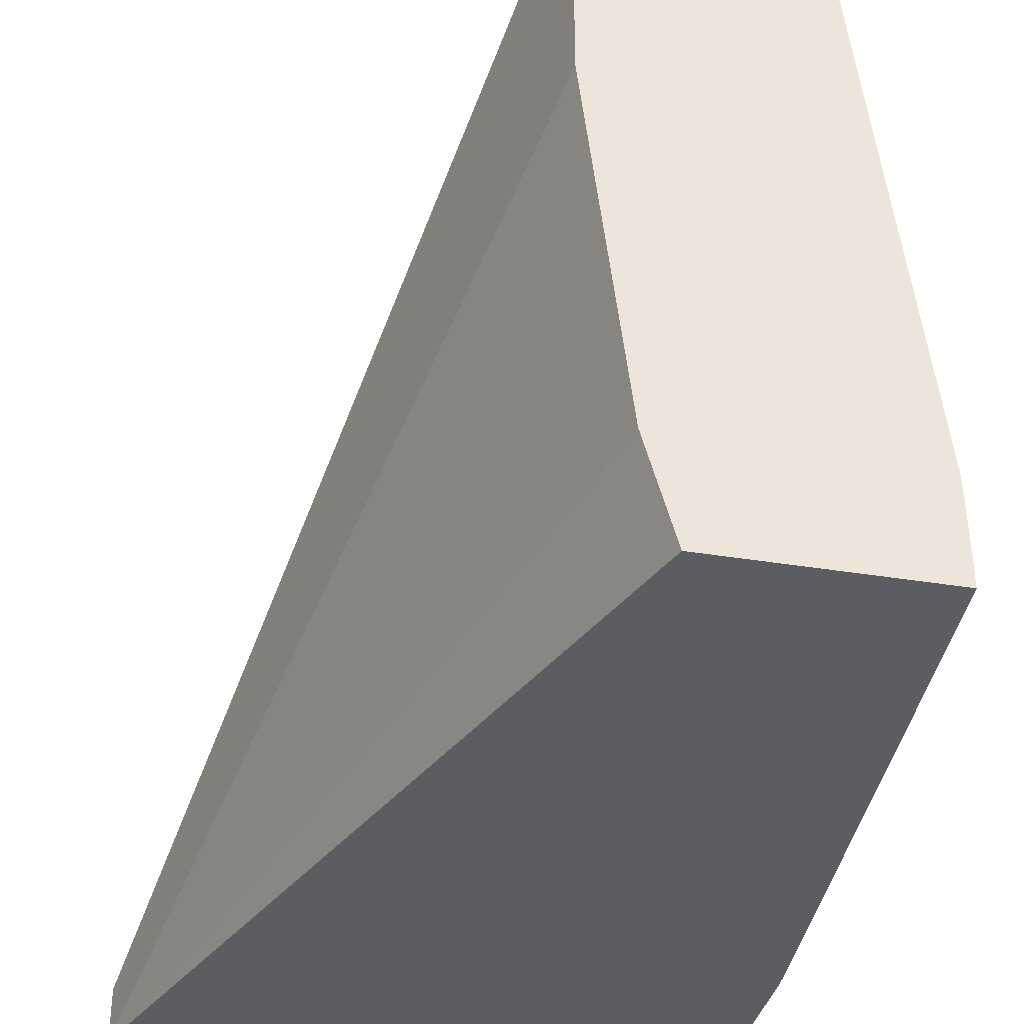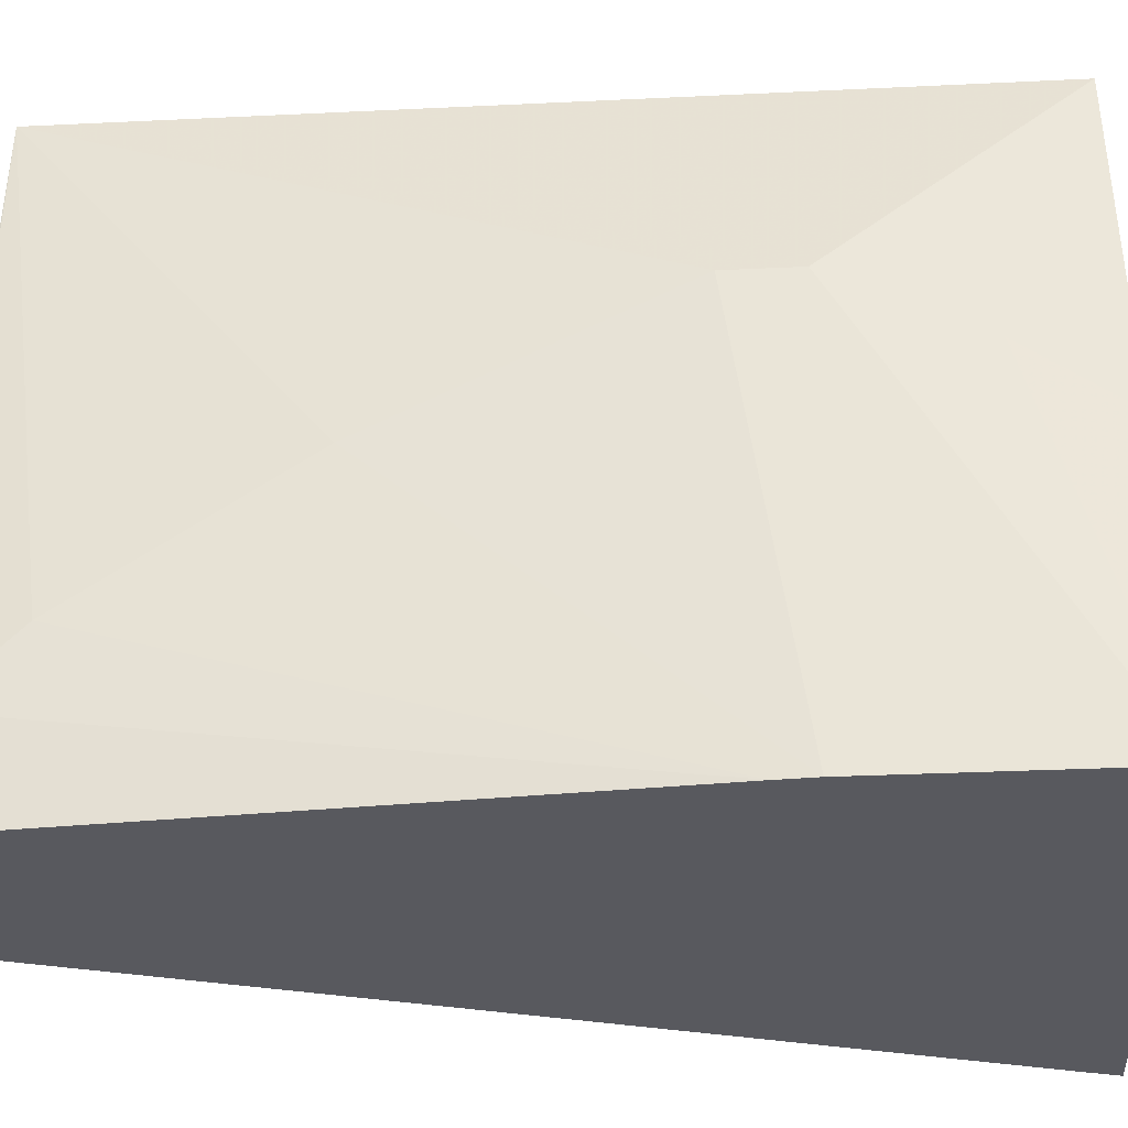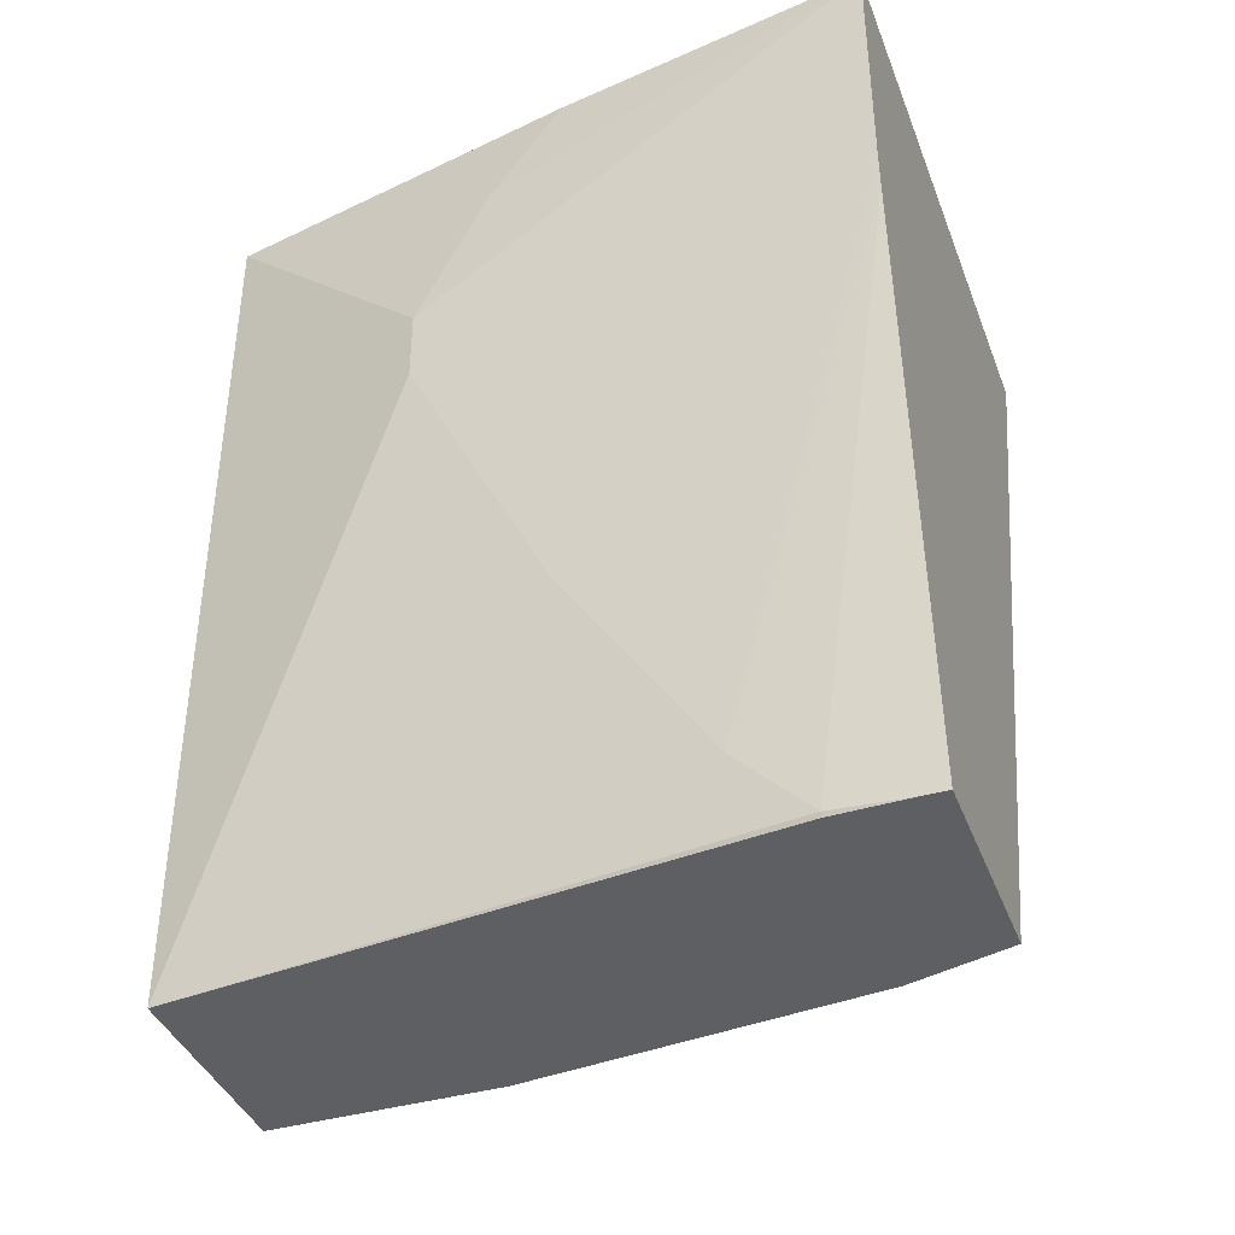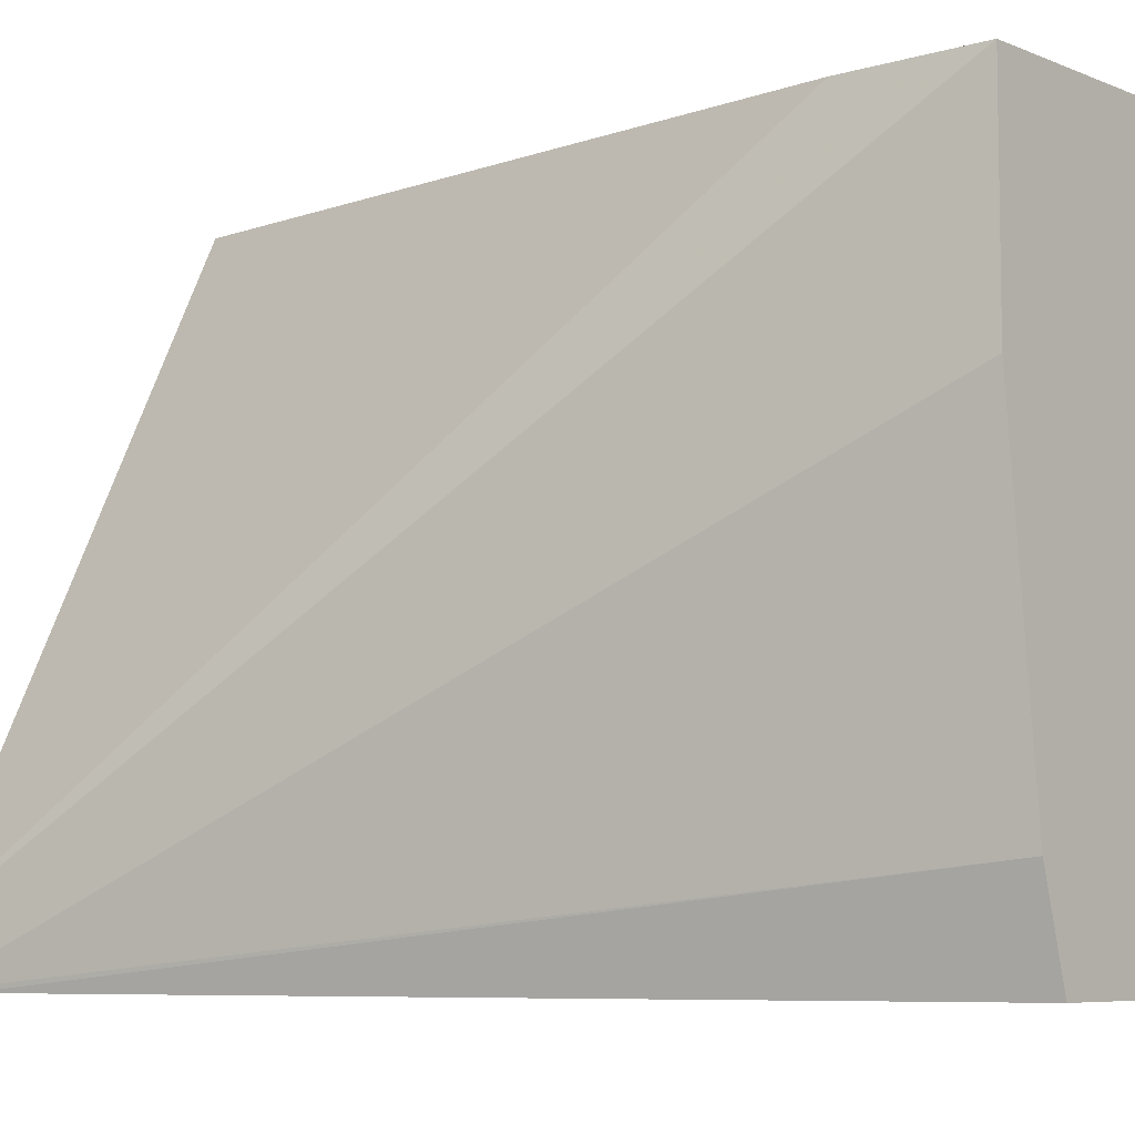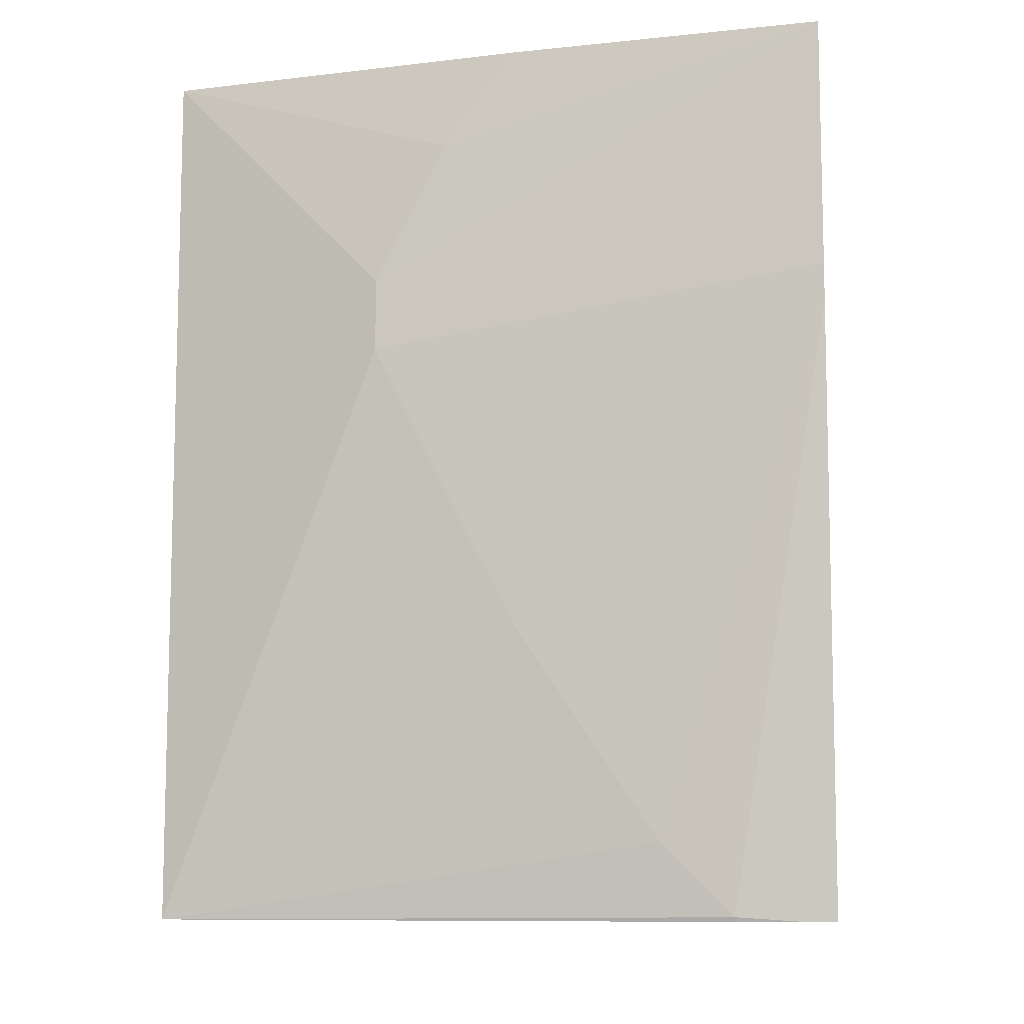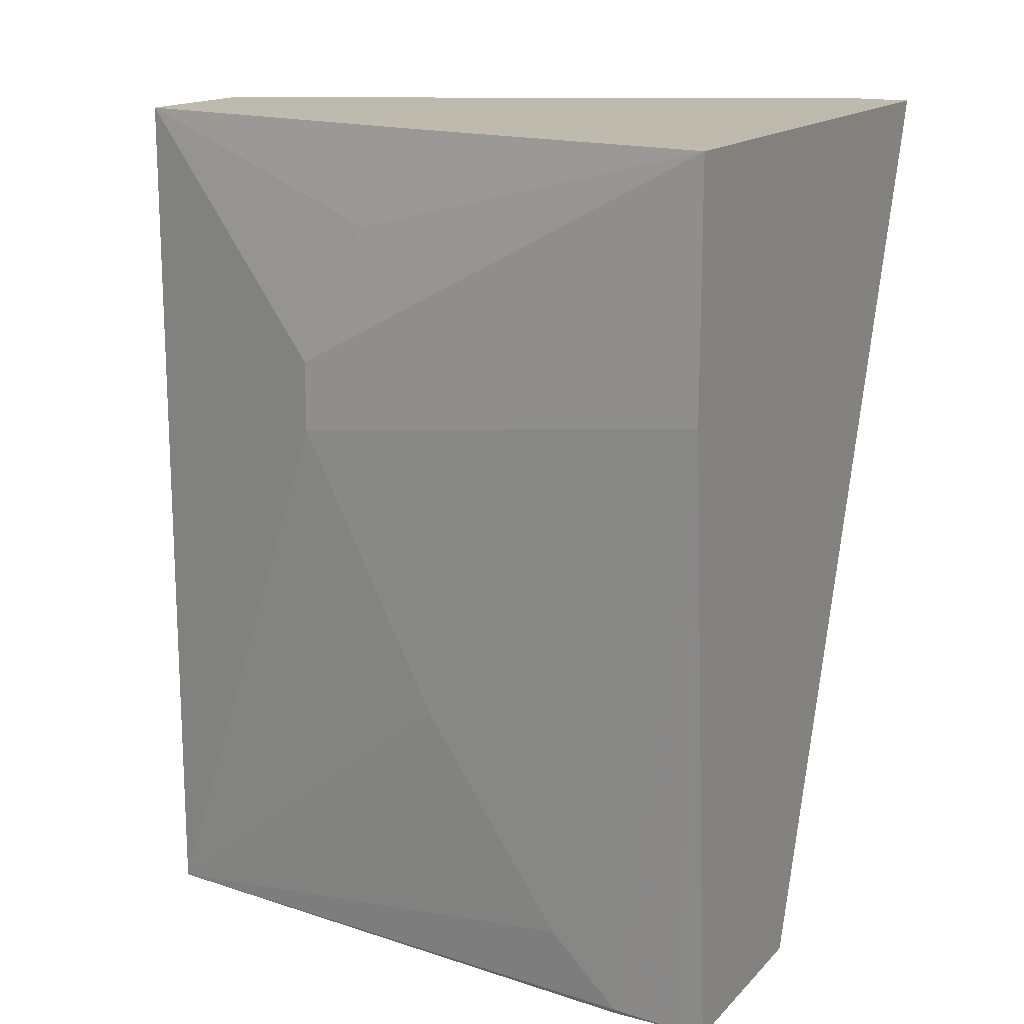
<metadata>
{"format":"obj","ext":"obj","renderer":"f3d","projection":"perspective","resolution":1024,"background":"white","views":[{"elev":-35.7,"azim":167.6,"up":"+Y"},{"elev":-30.4,"azim":-86.0,"up":"+Y"},{"elev":-39.8,"azim":-70.2,"up":"+Z"},{"elev":-6.8,"azim":130.7,"up":"+Y"},{"elev":-9.5,"azim":-83.5,"up":"+Z"},{"elev":15.6,"azim":-62.4,"up":"+Z"}]}
</metadata>
<code>
v -0.05488 0.2046 -0.3852
v -0.05488 0.1463 -0.3852
v -0.1097 0.2046 -0.3852
v -0.05488 0.2046 -0.3475
v 0.006941 0.04352 -0.1577
v -0.06544 0.05604 -0.3852
v 0.006941 0.02974 -0.1577
v -0.1276 0.05487 -0.3852
v -0.128 0.05487 -0.3841
v -0.128 0.07316 -0.3658
v -0.128 0.1097 -0.3109
v -0.128 0.1463 -0.2378
v -0.1097 0.2046 -0.1577
v -0.07177 0.2046 -0.1577
v -0.07272 0.02974 -0.3852
v 0.003418 0.02974 -0.168
v -0.1406 0.02974 -0.1577
v -0.128 0.03659 -0.3852
v -0.14 0.02974 -0.2309
v -0.1406 0.02974 -0.2217
v -0.128 0.1463 -0.2195
v -0.128 0.128 -0.1829
v -0.128 0.1097 -0.1577
v -0.128 0.02974 -0.3852
f 6 16 15
f 9 18 19
f 7 17 20
f 7 20 19
f 7 19 24
f 7 24 15
f 7 15 16
f 8 18 9
f 9 19 10
f 13 21 22
f 10 20 11
f 11 20 12
f 12 20 17
f 12 17 21
f 13 22 23
f 17 23 22
f 17 22 21
f 18 24 19
f 6 7 16
f 10 19 20
f 5 17 7
f 5 23 17
f 1 8 3
f 5 13 23
f 1 2 6
f 1 6 15
f 1 15 24
f 1 24 18
f 1 18 8
f 1 3 13
f 1 13 14
f 1 14 4
f 1 5 7
f 1 4 5
f 2 7 6
f 3 8 9
f 3 9 10
f 3 10 11
f 3 11 12
f 3 12 21
f 3 21 13
f 4 14 5
f 5 14 13
f 1 7 2

</code>
